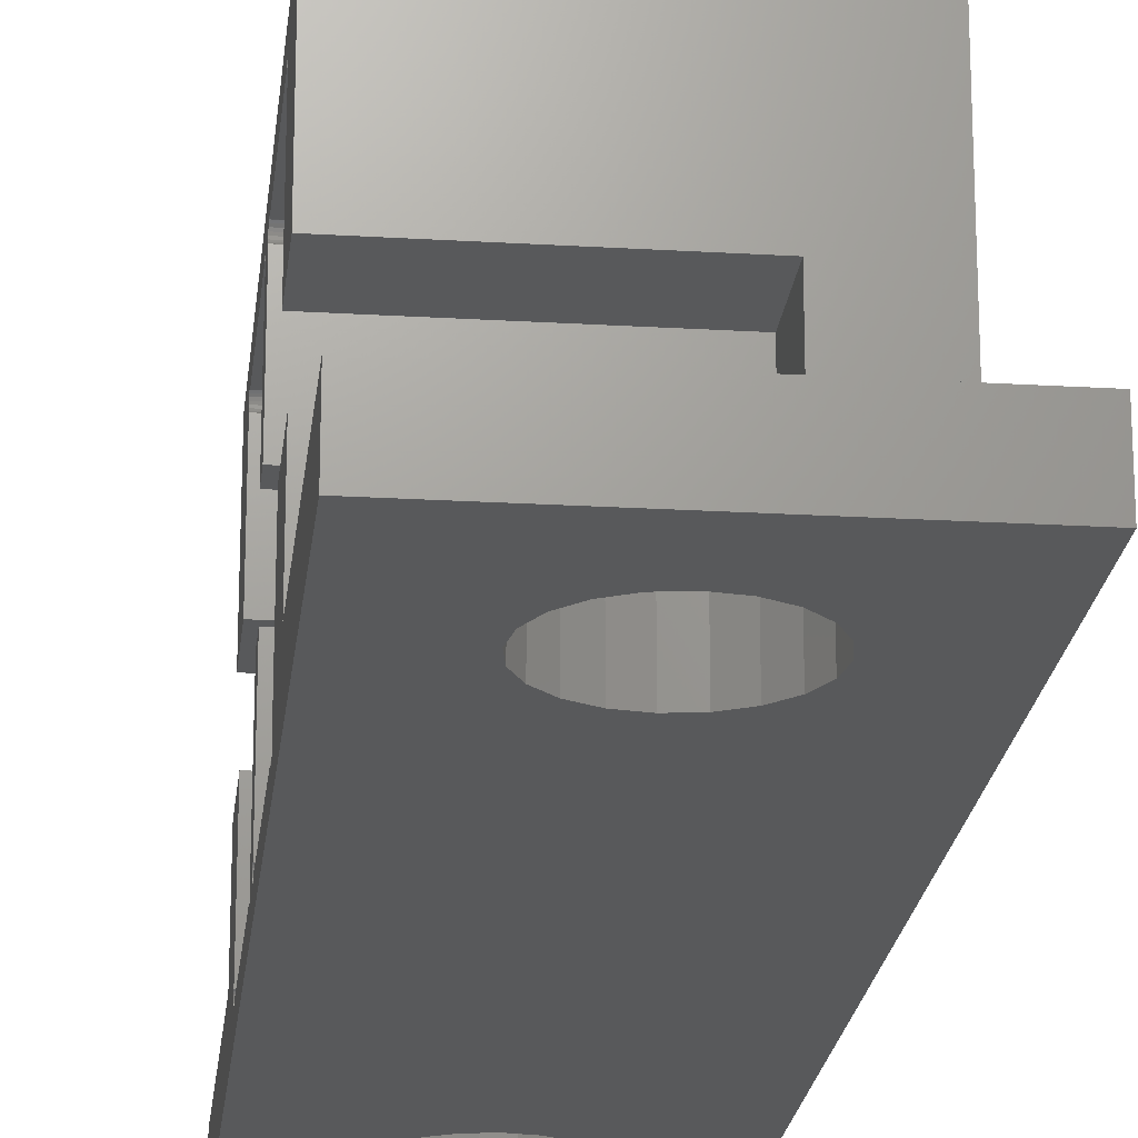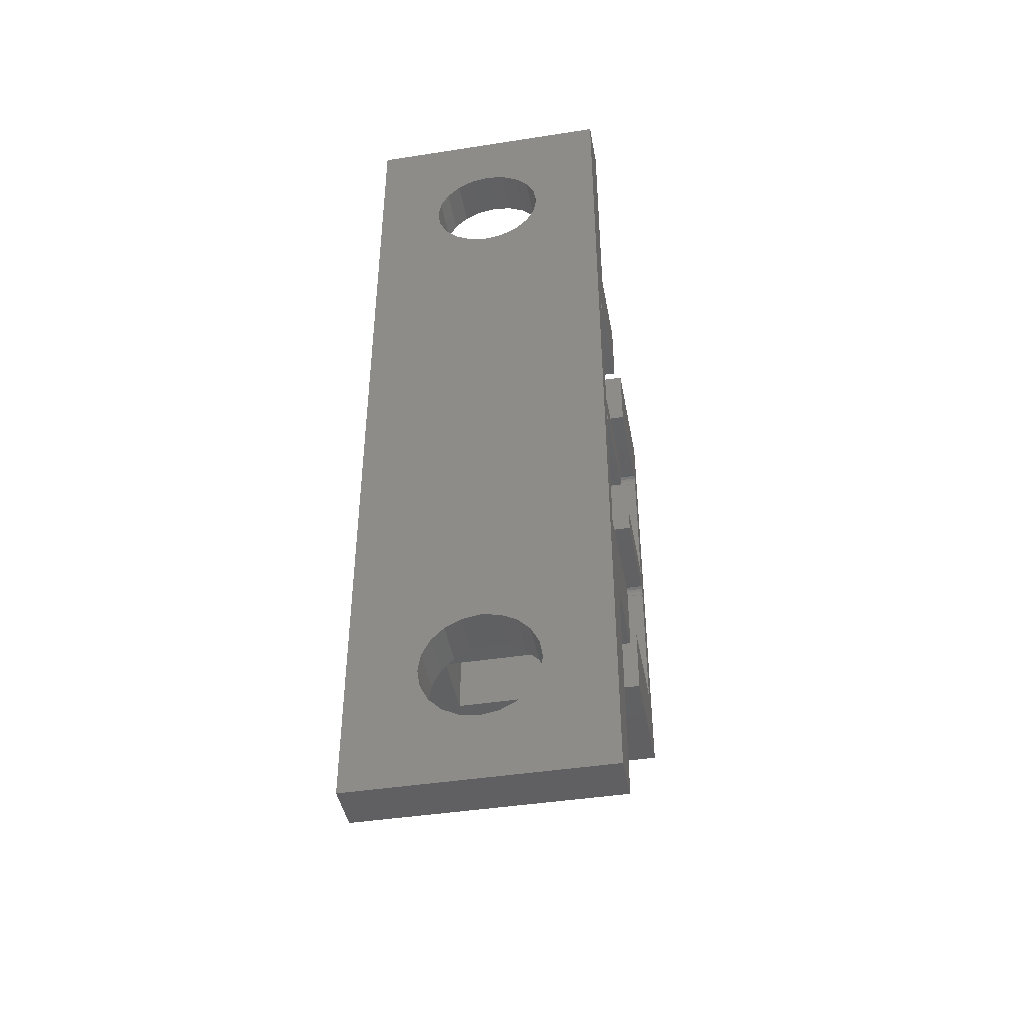
<metadata>
{"format":"stl","ext":"stl","renderer":"f3d","projection":"perspective","resolution":1024,"background":"white","views":[{"elev":-21.3,"azim":-6.1,"up":"+Z"},{"elev":-43.4,"azim":-169.6,"up":"+Y"}]}
</metadata>
<code>
# stl→obj: 360 verts, 732 faces
v -28.8 20 0
v -28.8 10 2
v -28.8 20 2
v -28.8 7.198 1.077
v -28.8 7.21 1
v -28.8 7.107 0.7977
v -28.8 7.198 0.9227
v -28.8 7.162 0.8531
v -28.8 7.037 0.7622
v -28.8 6.96 0.75
v -28.8 6.758 0.8531
v -28.8 0.8862 0.9
v -28.8 6.734 0.9
v -28.8 0.8623 0.8531
v -28.8 6.813 0.7977
v -28.8 0.8069 0.7977
v -28.8 6.883 0.7622
v -28.8 0.7373 0.7622
v -28.8 0.66 0.75
v -28.8 0.4222 0.9227
v -28.8 -0.41 1
v -28.8 0.41 1
v -28.8 -0.4222 0.9227
v -28.8 0.4577 0.8531
v -28.8 -0.4577 0.8531
v -28.8 0.5131 0.7977
v -28.8 -0.5131 0.7977
v -28.8 0.5827 0.7622
v -28.8 -0.5827 0.7622
v -28.8 -0.66 0.75
v -28.8 -0.8623 0.8531
v -28.8 -6.734 0.9
v -28.8 -0.8862 0.9
v -28.8 -6.758 0.8531
v -28.8 -0.8069 0.7977
v -28.8 -6.813 0.7977
v -28.8 -0.7373 0.7622
v -28.8 -6.883 0.7622
v -28.8 -20 0
v -28.8 -6.96 0.75
v -28.8 -7.198 0.9227
v -28.8 -10 2
v -28.8 -7.21 1
v -28.8 -7.162 0.8531
v -28.8 -7.107 0.7977
v -28.8 -7.037 0.7622
v -28.8 -20 2
v -28.8 7.162 1.147
v -28.8 7.107 1.202
v -28.8 7.06 1.226
v -28.8 7.06 5.45
v -28.8 10 5.45
v -28.8 -0.56 1.226
v -28.8 0.56 1.226
v -28.8 0.5131 1.202
v -28.8 -0.5131 1.202
v -28.8 0.4577 1.147
v -28.8 -0.4577 1.147
v -28.8 0.4222 1.077
v -28.8 -0.4222 1.077
v -28.8 0.56 5.45
v -28.8 -0.56 5.45
v -28.8 -7.06 1.226
v -28.8 -7.107 1.202
v -28.8 -7.162 1.147
v -28.8 -7.198 1.077
v -28.8 -7.06 5.45
v -28.8 -10 5.45
v -28.8 -7.06 8.45
v -28.8 -7.107 12.7
v -28.8 -7.06 12.67
v -28.8 -10 8.45
v -28.8 -7.162 12.75
v -28.8 -10 13.9
v -28.8 -7.198 12.82
v -28.8 -0.56 12.67
v -28.8 0.56 12.67
v -28.8 0.56 8.45
v -28.8 0.5131 12.7
v -28.8 -0.5131 12.7
v -28.8 0.4577 12.75
v -28.8 -0.4577 12.75
v -28.8 0.41 12.9
v -28.8 -0.4222 12.82
v -28.8 -0.41 12.9
v -28.8 0.4222 12.82
v -28.8 -0.56 8.45
v -28.8 7.162 12.75
v -28.8 10 13.9
v -28.8 10 8.45
v -28.8 7.198 12.82
v -28.8 7.21 12.9
v -28.8 7.107 12.7
v -28.8 7.06 8.45
v -28.8 7.06 12.67
v -28.8 7.198 12.98
v -28.8 7.162 13.05
v -28.8 7.107 13.1
v -28.8 7.037 13.14
v -28.8 6.96 13.15
v -28.8 6.883 13.14
v -28.8 0.8862 13
v -28.8 6.758 13.05
v -28.8 6.734 13
v -28.8 0.8623 13.05
v -28.8 6.813 13.1
v -28.8 0.8069 13.1
v -28.8 0.7373 13.14
v -28.8 0.66 13.15
v -28.8 0.4222 12.98
v -28.8 -0.4222 12.98
v -28.8 0.4577 13.05
v -28.8 -0.4577 13.05
v -28.8 0.5131 13.1
v -28.8 -0.5131 13.1
v -28.8 0.5827 13.14
v -28.8 -0.5827 13.14
v -28.8 -0.66 13.15
v -28.8 -6.734 13
v -28.8 -0.8623 13.05
v -28.8 -0.8862 13
v -28.8 -6.758 13.05
v -28.8 -0.8069 13.1
v -28.8 -6.813 13.1
v -28.8 -0.7373 13.14
v -28.8 -6.883 13.14
v -28.8 -6.96 13.15
v -28.8 -7.21 12.9
v -28.8 -7.198 12.98
v -28.8 -7.037 13.14
v -28.8 -7.107 13.1
v -28.8 -7.162 13.05
v -18 -10 13.9
v -18 10 13.9
v -18 7.06 13
v -18 10 2
v -18 0.56 13
v -18 -0.56 13
v -18 0.56 0.9
v -18 -10 2
v -18 -7.06 13
v -18 20 0
v -18 20 2
v -18 7.06 0.9
v -18 -0.56 0.9
v -18 -20 0
v -18 -7.06 0.9
v -18 -20 2
v -21.02 13.83 0
v -21.02 -13.83 0
v -20.9 14.6 0
v -21.38 -13.13 0
v -21.38 13.13 0
v -21.93 -12.58 0
v -21.93 12.58 0
v -22.63 -12.22 0
v -22.63 12.22 0
v -23.4 -12.1 0
v -23.4 12.1 0
v -24.17 -12.22 0
v -24.17 12.22 0
v -24.87 -12.58 0
v -24.87 12.58 0
v -25.42 -13.13 0
v -25.42 13.13 0
v -25.78 -13.83 0
v -25.78 13.83 0
v -25.9 -14.6 0
v -20.9 -14.6 0
v -21.02 -15.37 0
v -21.38 -16.07 0
v -21.93 -16.62 0
v -22.63 -16.98 0
v -23.4 -17.1 0
v -25.78 -15.37 0
v -25.42 -16.07 0
v -24.87 -16.62 0
v -24.17 -16.98 0
v -21.02 15.37 0
v -21.38 16.07 0
v -21.93 16.62 0
v -22.63 16.98 0
v -23.4 17.1 0
v -24.17 16.98 0
v -24.87 16.62 0
v -25.42 16.07 0
v -25.78 15.37 0
v -25.9 14.6 0
v -20.77 -10 5.45
v -20.77 -10 8.45
v -20.77 10 8.45
v -20.77 10 5.45
v -20.9 -14.6 2
v -21.02 -13.83 2
v -21.38 -13.13 2
v -21.93 -12.58 2
v -22.63 -12.22 2
v -23.4 -12.1 2
v -25.78 -13.83 2
v -25.9 -14.6 2
v -25.42 -13.13 2
v -24.87 -12.58 2
v -24.17 -12.22 2
v -21.02 -15.37 2
v -21.38 -16.07 2
v -21.93 -16.62 2
v -22.63 -16.98 2
v -23.4 -17.1 2
v -24.17 -16.98 2
v -25.78 -15.37 2
v -24.87 -16.62 2
v -25.42 -16.07 2
v -20.9 14.6 2
v -21.02 15.37 2
v -21.38 16.07 2
v -21.93 16.62 2
v -22.63 16.98 2
v -23.4 17.1 2
v -25.78 15.37 2
v -25.9 14.6 2
v -25.42 16.07 2
v -24.87 16.62 2
v -24.17 16.98 2
v -21.02 13.83 2
v -21.38 13.13 2
v -21.93 12.58 2
v -22.63 12.22 2
v -23.4 12.1 2
v -24.17 12.22 2
v -24.87 12.58 2
v -25.42 13.13 2
v -25.78 13.83 2
v -18.05 -7.107 0.7977
v -18.05 -7.162 0.8531
v -18.05 -6.758 0.8531
v -18.05 -6.813 0.7977
v -18.05 -6.734 0.9
v -18.05 -7.198 1.077
v -18.05 -7.162 1.147
v -18.05 -7.037 0.7622
v -18.05 -6.883 0.7622
v -18.05 -7.107 1.202
v -18.05 -7.198 0.9227
v -18.05 -7.06 0.9
v -18.05 -6.96 0.75
v -18.05 -7.21 1
v -18.05 -7.06 1.226
v -18.05 -0.5131 1.202
v -18.05 -0.56 1.226
v -18.05 -0.7373 0.7622
v -18.05 -0.66 0.75
v -18.05 -0.4577 0.8531
v -18.05 -0.5131 0.7977
v -18.05 -0.4222 0.9227
v -18.05 -0.4577 1.147
v -18.05 -0.4222 1.077
v -18.05 -0.5827 0.7622
v -18.05 -0.8623 0.8531
v -18.05 -0.8069 0.7977
v -18.05 -0.41 1
v -18.05 -0.56 0.9
v -18.05 -0.8862 0.9
v -18.05 0.5827 0.7622
v -18.05 0.66 0.75
v -18.05 0.4222 1.077
v -18.05 0.4577 1.147
v -18.05 0.5131 0.7977
v -18.05 0.4577 0.8531
v -18.05 0.7373 0.7622
v -18.05 0.8069 0.7977
v -18.05 0.8862 0.9
v -18.05 0.8623 0.8531
v -18.05 0.5131 1.202
v -18.05 0.4222 0.9227
v -18.05 0.56 0.9
v -18.05 0.41 1
v -18.05 0.56 1.226
v -18.05 7.107 1.202
v -18.05 7.06 1.226
v -18.05 6.883 0.7622
v -18.05 6.96 0.75
v -18.05 7.162 0.8531
v -18.05 7.107 0.7977
v -18.05 7.198 0.9227
v -18.05 7.162 1.147
v -18.05 7.198 1.077
v -18.05 7.037 0.7622
v -18.05 6.813 0.7977
v -18.05 6.758 0.8531
v -18.05 7.21 1
v -18.05 6.734 0.9
v -18.05 7.06 0.9
v -18.05 -6.883 13.14
v -18.05 -6.96 13.15
v -18.05 -6.813 13.1
v -18.05 -7.198 12.98
v -18.05 -7.162 13.05
v -18.05 -7.06 12.67
v -18.05 -7.107 12.7
v -18.05 -7.06 13
v -18.05 -6.758 13.05
v -18.05 -6.734 13
v -18.05 -7.037 13.14
v -18.05 -7.107 13.1
v -18.05 -7.162 12.75
v -18.05 -7.198 12.82
v -18.05 -7.21 12.9
v -18.05 -0.5827 13.14
v -18.05 -0.66 13.15
v -18.05 -0.5131 13.1
v -18.05 -0.41 12.9
v -18.05 -0.4222 12.82
v -18.05 -0.4577 12.75
v -18.05 -0.5131 12.7
v -18.05 -0.56 13
v -18.05 -0.4222 12.98
v -18.05 -0.4577 13.05
v -18.05 -0.56 12.67
v -18.05 -0.7373 13.14
v -18.05 -0.8069 13.1
v -18.05 -0.8623 13.05
v -18.05 -0.8862 13
v -18.05 0.7373 13.14
v -18.05 0.66 13.15
v -18.05 0.8069 13.1
v -18.05 0.4222 12.98
v -18.05 0.4577 13.05
v -18.05 0.5827 13.14
v -18.05 0.5131 13.1
v -18.05 0.8623 13.05
v -18.05 0.8862 13
v -18.05 0.41 12.9
v -18.05 0.5131 12.7
v -18.05 0.4577 12.75
v -18.05 0.56 12.67
v -18.05 0.56 13
v -18.05 0.4222 12.82
v -18.05 7.037 13.14
v -18.05 6.96 13.15
v -18.05 7.107 13.1
v -18.05 7.21 12.9
v -18.05 7.198 12.82
v -18.05 7.162 12.75
v -18.05 7.107 12.7
v -18.05 7.06 13
v -18.05 7.198 12.98
v -18.05 7.162 13.05
v -18.05 7.06 12.67
v -18.05 6.883 13.14
v -18.05 6.813 13.1
v -18.05 6.758 13.05
v -18.05 6.734 13
v -20.77 7.06 5.45
v -20.77 7.06 8.45
v -20.77 0.56 8.45
v -20.77 0.56 5.45
v -20.77 -0.56 5.45
v -20.77 -0.56 8.45
v -20.77 -7.06 8.45
v -20.77 -7.06 5.45
f 1 2 3
f 4 2 5
f 6 2 1
f 2 7 5
f 2 8 7
f 2 6 8
f 1 9 6
f 1 10 9
f 11 12 13
f 14 11 15
f 16 15 17
f 18 17 10
f 19 10 1
f 11 14 12
f 15 16 14
f 17 18 16
f 10 19 18
f 20 21 22
f 23 20 24
f 25 24 26
f 27 26 28
f 20 23 21
f 24 25 23
f 29 28 19
f 26 27 25
f 28 29 27
f 30 19 1
f 19 30 29
f 31 32 33
f 34 31 35
f 36 35 37
f 38 37 30
f 39 30 1
f 31 34 32
f 35 36 34
f 37 38 36
f 30 40 38
f 41 42 43
f 44 42 41
f 45 42 44
f 39 45 46
f 30 39 40
f 39 46 40
f 45 39 42
f 42 39 47
f 48 2 4
f 49 2 48
f 50 2 49
f 2 50 51
f 2 51 52
f 53 54 55
f 56 55 57
f 58 57 59
f 60 59 22
f 60 22 21
f 59 60 58
f 57 58 56
f 55 56 53
f 54 53 61
f 61 53 62
f 42 63 64
f 42 64 65
f 42 65 66
f 42 66 43
f 63 42 67
f 67 42 68
f 69 70 71
f 72 70 69
f 70 72 73
f 74 73 72
f 73 74 75
f 76 77 78
f 77 76 79
f 80 79 76
f 79 80 81
f 82 81 80
f 83 84 85
f 86 84 83
f 84 86 82
f 76 78 87
f 81 82 86
f 88 89 90
f 89 91 92
f 89 88 91
f 90 93 88
f 94 93 90
f 93 94 95
f 96 89 92
f 97 89 96
f 98 89 97
f 99 89 98
f 100 89 99
f 101 89 100
f 102 103 104
f 105 103 102
f 103 105 106
f 107 106 105
f 106 107 101
f 108 101 107
f 101 108 89
f 109 89 108
f 85 110 83
f 111 110 85
f 110 111 112
f 113 112 111
f 112 113 114
f 115 114 113
f 114 115 116
f 117 116 115
f 116 117 109
f 118 109 117
f 109 118 89
f 119 120 121
f 122 120 119
f 120 122 123
f 124 123 122
f 123 124 125
f 126 125 124
f 125 126 118
f 74 118 126
f 74 126 127
f 75 74 128
f 128 74 129
f 118 74 89
f 130 74 127
f 131 74 130
f 132 74 131
f 129 74 132
f 89 133 134
f 133 89 74
f 134 135 136
f 134 137 135
f 137 138 139
f 134 138 137
f 133 138 134
f 140 141 133
f 138 133 141
f 136 142 143
f 144 136 135
f 144 142 136
f 139 142 144
f 145 139 138
f 145 142 139
f 146 145 147
f 141 140 147
f 146 140 148
f 145 146 142
f 140 146 147
f 149 142 150
f 142 149 151
f 152 149 150
f 152 153 149
f 154 153 152
f 154 155 153
f 156 155 154
f 156 157 155
f 158 157 156
f 158 159 157
f 160 159 158
f 160 161 159
f 162 161 160
f 162 163 161
f 164 163 162
f 164 165 163
f 166 165 164
f 166 167 165
f 39 166 168
f 166 39 167
f 150 146 169
f 146 170 169
f 146 171 170
f 146 172 171
f 146 173 172
f 146 174 173
f 39 174 146
f 1 167 39
f 175 39 168
f 176 39 175
f 177 39 176
f 178 39 177
f 174 39 178
f 146 150 142
f 179 142 151
f 180 142 179
f 181 142 180
f 182 142 181
f 183 142 182
f 1 183 184
f 183 1 142
f 185 1 184
f 186 1 185
f 187 1 186
f 188 1 187
f 167 1 188
f 68 42 189
f 190 74 72
f 74 190 133
f 140 190 189
f 190 140 133
f 140 189 42
f 134 191 89
f 136 191 134
f 191 136 192
f 2 192 136
f 192 2 52
f 89 191 90
f 140 193 148
f 140 194 193
f 140 195 194
f 140 196 195
f 140 197 196
f 140 198 197
f 42 198 140
f 199 42 200
f 201 42 199
f 202 42 201
f 203 42 202
f 198 42 203
f 204 148 193
f 205 148 204
f 206 148 205
f 207 148 206
f 208 148 207
f 47 208 209
f 47 200 42
f 200 47 210
f 208 47 148
f 211 47 209
f 212 47 211
f 210 47 212
f 143 213 136
f 143 214 213
f 143 215 214
f 143 216 215
f 143 217 216
f 143 218 217
f 3 218 143
f 219 3 220
f 221 3 219
f 222 3 221
f 223 3 222
f 218 3 223
f 224 136 213
f 225 136 224
f 226 136 225
f 227 136 226
f 228 136 227
f 2 228 229
f 2 220 3
f 228 2 136
f 230 2 229
f 231 2 230
f 232 2 231
f 220 2 232
f 142 3 143
f 3 142 1
f 39 148 47
f 148 39 146
f 233 44 234
f 44 233 45
f 36 235 34
f 235 36 236
f 34 237 32
f 237 34 235
f 238 65 239
f 65 238 66
f 46 233 240
f 233 46 45
f 36 241 236
f 241 36 38
f 239 64 242
f 64 239 65
f 234 41 243
f 41 234 44
f 244 235 236
f 244 236 241
f 244 241 245
f 244 245 240
f 235 244 237
f 233 244 240
f 234 244 233
f 243 244 234
f 246 244 243
f 244 242 247
f 239 244 238
f 242 244 239
f 244 246 238
f 38 245 241
f 245 38 40
f 40 240 245
f 240 40 46
f 64 247 242
f 247 64 63
f 243 43 246
f 43 243 41
f 246 66 238
f 66 246 43
f 53 248 249
f 248 53 56
f 30 250 251
f 250 30 37
f 27 252 25
f 252 27 253
f 25 254 23
f 254 25 252
f 58 248 56
f 248 58 255
f 60 255 58
f 255 60 256
f 27 257 253
f 257 27 29
f 35 258 259
f 258 35 31
f 37 259 250
f 259 37 35
f 21 256 60
f 256 21 260
f 23 260 21
f 260 23 254
f 29 251 257
f 251 29 30
f 261 260 254
f 261 254 252
f 260 261 256
f 261 252 253
f 256 261 255
f 255 261 248
f 257 261 253
f 251 261 257
f 250 261 251
f 259 261 250
f 258 261 259
f 261 258 262
f 248 261 249
f 258 33 262
f 33 258 31
f 19 263 264
f 263 19 28
f 265 57 266
f 57 265 59
f 267 24 268
f 24 267 26
f 16 269 270
f 269 16 18
f 14 271 12
f 271 14 272
f 266 55 273
f 55 266 57
f 28 267 263
f 267 28 26
f 18 264 269
f 264 18 19
f 268 20 274
f 20 268 24
f 275 272 270
f 275 270 269
f 275 269 264
f 275 264 263
f 272 275 271
f 267 275 263
f 268 275 267
f 274 275 268
f 276 275 274
f 275 273 277
f 266 275 265
f 273 275 266
f 275 276 265
f 14 270 272
f 270 14 16
f 55 277 273
f 277 55 54
f 274 22 276
f 22 274 20
f 276 59 265
f 59 276 22
f 50 278 279
f 278 50 49
f 10 280 281
f 280 10 17
f 6 282 8
f 282 6 283
f 8 284 7
f 284 8 282
f 48 278 49
f 278 48 285
f 4 285 48
f 285 4 286
f 6 287 283
f 287 6 9
f 288 11 289
f 11 288 15
f 17 288 280
f 288 17 15
f 5 286 4
f 286 5 290
f 7 290 5
f 290 7 284
f 9 281 287
f 281 9 10
f 289 13 291
f 13 289 11
f 292 290 284
f 292 284 282
f 290 292 286
f 292 282 283
f 286 292 285
f 285 292 278
f 287 292 283
f 281 292 287
f 280 292 281
f 288 292 280
f 289 292 288
f 292 289 291
f 278 292 279
f 127 293 294
f 293 127 126
f 126 295 293
f 295 126 124
f 296 132 297
f 132 296 129
f 298 299 300
f 300 301 302
f 301 300 295
f 295 300 293
f 293 300 294
f 294 300 303
f 300 304 303
f 305 300 299
f 306 300 305
f 300 297 304
f 307 300 306
f 300 296 297
f 300 307 296
f 71 299 298
f 299 71 70
f 297 131 304
f 131 297 132
f 131 303 304
f 303 131 130
f 130 294 303
f 294 130 127
f 306 128 307
f 128 306 75
f 307 129 296
f 129 307 128
f 122 295 124
f 295 122 301
f 119 301 122
f 301 119 302
f 299 73 305
f 73 299 70
f 305 75 306
f 75 305 73
f 118 308 309
f 308 118 117
f 117 310 308
f 310 117 115
f 84 311 85
f 311 84 312
f 80 313 82
f 313 80 314
f 82 312 84
f 312 82 313
f 315 311 312
f 315 312 313
f 311 315 316
f 315 313 314
f 316 315 317
f 315 314 318
f 317 315 310
f 315 308 310
f 315 309 308
f 315 319 309
f 315 320 319
f 315 321 320
f 321 315 322
f 85 316 111
f 316 85 311
f 80 318 314
f 318 80 76
f 321 123 320
f 123 321 120
f 123 319 320
f 319 123 125
f 125 309 319
f 309 125 118
f 113 310 115
f 310 113 317
f 111 317 113
f 317 111 316
f 322 120 321
f 120 322 121
f 109 323 324
f 323 109 108
f 108 325 323
f 325 108 107
f 326 112 327
f 112 326 110
f 114 328 329
f 328 114 116
f 105 325 107
f 325 105 330
f 102 330 105
f 330 102 331
f 116 324 328
f 324 116 109
f 332 110 326
f 110 332 83
f 327 114 329
f 114 327 112
f 333 81 334
f 81 333 79
f 77 333 335
f 333 77 79
f 335 333 336
f 336 330 331
f 330 336 325
f 325 336 323
f 323 336 324
f 324 336 328
f 336 329 328
f 334 336 333
f 337 336 334
f 336 327 329
f 332 336 337
f 336 326 327
f 336 332 326
f 334 86 337
f 86 334 81
f 337 83 332
f 83 337 86
f 100 338 339
f 338 100 99
f 99 340 338
f 340 99 98
f 91 341 92
f 341 91 342
f 93 343 88
f 343 93 344
f 88 342 91
f 342 88 343
f 345 341 342
f 345 342 343
f 341 345 346
f 345 343 344
f 346 345 347
f 345 344 348
f 347 345 340
f 345 338 340
f 345 339 338
f 345 349 339
f 345 350 349
f 345 351 350
f 351 345 352
f 106 349 350
f 349 106 101
f 92 346 96
f 346 92 341
f 93 348 344
f 348 93 95
f 101 339 349
f 339 101 100
f 97 340 98
f 340 97 347
f 96 347 97
f 347 96 346
f 352 103 351
f 103 352 104
f 351 106 350
f 106 351 103
f 169 194 150
f 194 169 193
f 200 166 199
f 166 200 168
f 158 197 198
f 197 158 156
f 173 208 207
f 208 173 174
f 172 207 206
f 207 172 173
f 154 195 196
f 195 154 152
f 150 195 152
f 195 150 194
f 156 196 197
f 196 156 154
f 162 203 202
f 203 162 160
f 164 202 201
f 202 164 162
f 160 198 203
f 198 160 158
f 199 164 201
f 164 199 166
f 170 193 169
f 193 170 204
f 172 205 171
f 205 172 206
f 178 211 209
f 211 178 177
f 212 175 210
f 175 212 176
f 210 168 200
f 168 210 175
f 211 176 212
f 176 211 177
f 171 204 170
f 204 171 205
f 174 209 208
f 209 174 178
f 220 187 219
f 187 220 188
f 183 217 218
f 217 183 182
f 149 213 151
f 213 149 224
f 161 230 229
f 230 161 163
f 179 215 180
f 215 179 214
f 184 218 223
f 218 184 183
f 185 223 222
f 223 185 184
f 219 186 221
f 186 219 187
f 221 185 222
f 185 221 186
f 157 228 227
f 228 157 159
f 153 224 149
f 224 153 225
f 232 188 220
f 188 232 167
f 163 231 230
f 231 163 165
f 180 216 181
f 216 180 215
f 182 216 217
f 216 182 181
f 151 214 179
f 214 151 213
f 155 227 226
f 227 155 157
f 159 229 228
f 229 159 161
f 231 167 232
f 167 231 165
f 153 226 225
f 226 153 155
f 102 352 331
f 352 102 104
f 331 137 336
f 137 331 135
f 352 135 331
f 135 352 345
f 51 50 353
f 354 95 94
f 348 135 345
f 95 354 348
f 353 348 354
f 279 353 50
f 279 348 353
f 279 135 348
f 144 279 292
f 279 144 135
f 13 271 291
f 271 13 12
f 291 144 292
f 144 291 139
f 271 139 291
f 139 271 275
f 137 335 336
f 335 355 77
f 335 356 355
f 54 356 277
f 335 277 356
f 137 277 335
f 139 277 137
f 277 139 275
f 77 355 78
f 356 54 61
f 119 322 302
f 322 119 121
f 302 141 300
f 141 302 138
f 322 138 302
f 138 322 315
f 62 53 357
f 358 76 87
f 318 138 315
f 76 358 318
f 357 318 358
f 249 357 53
f 249 318 357
f 249 138 318
f 145 249 261
f 249 145 138
f 33 237 262
f 237 33 32
f 262 145 261
f 145 262 147
f 237 147 262
f 147 237 244
f 141 298 300
f 298 359 71
f 298 360 359
f 63 360 247
f 298 247 360
f 141 247 298
f 147 247 141
f 247 147 244
f 71 359 69
f 360 63 67
f 94 191 354
f 191 94 90
f 72 359 190
f 359 72 69
f 87 355 358
f 355 87 78
f 189 359 360
f 359 189 190
f 353 191 192
f 191 353 354
f 357 355 356
f 355 357 358
f 52 353 192
f 353 52 51
f 67 189 360
f 189 67 68
f 61 357 356
f 357 61 62

</code>
